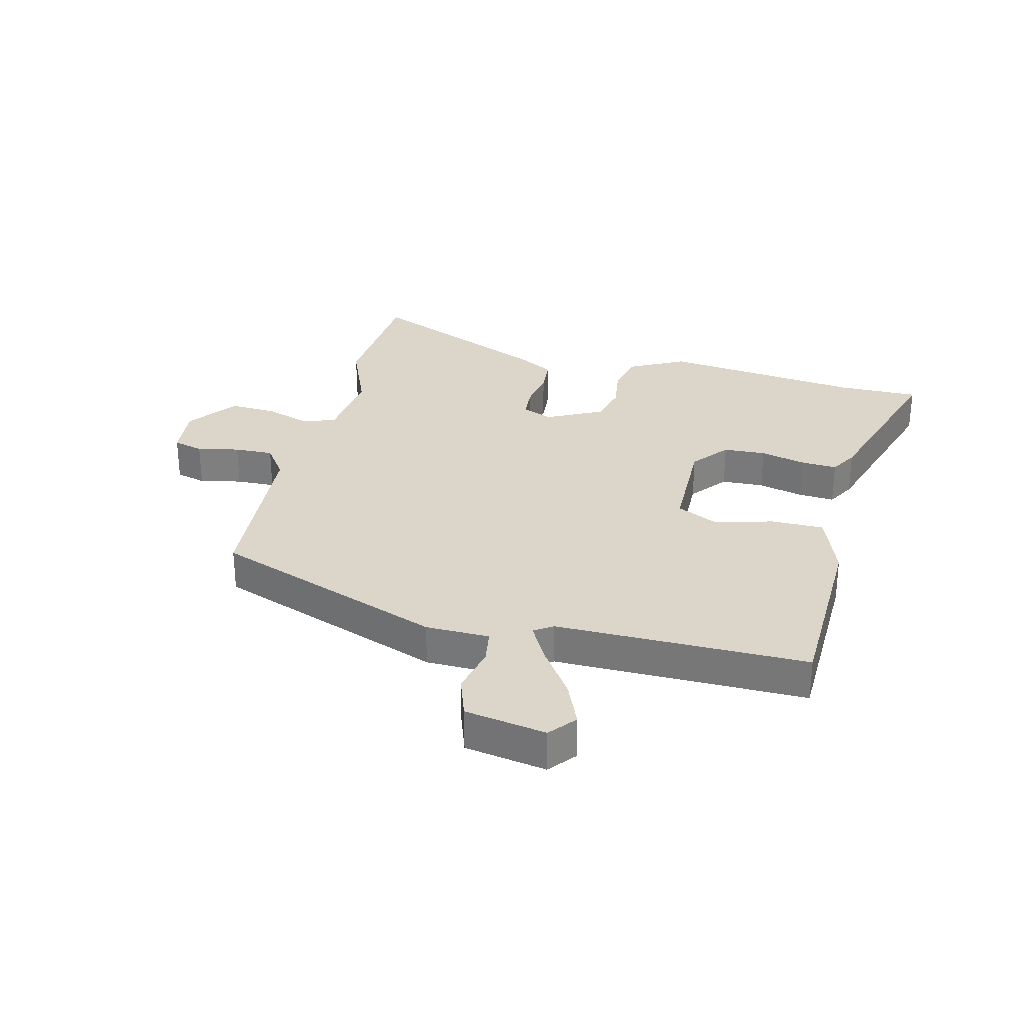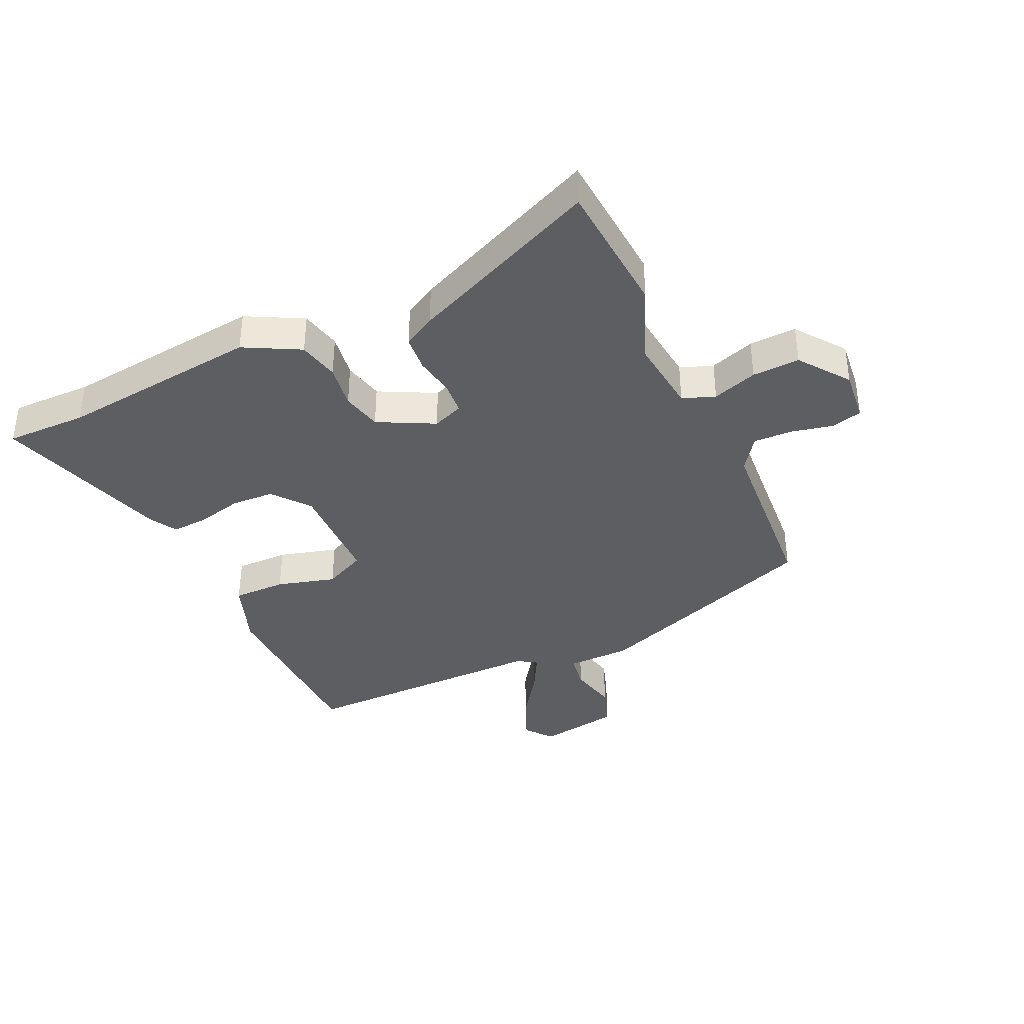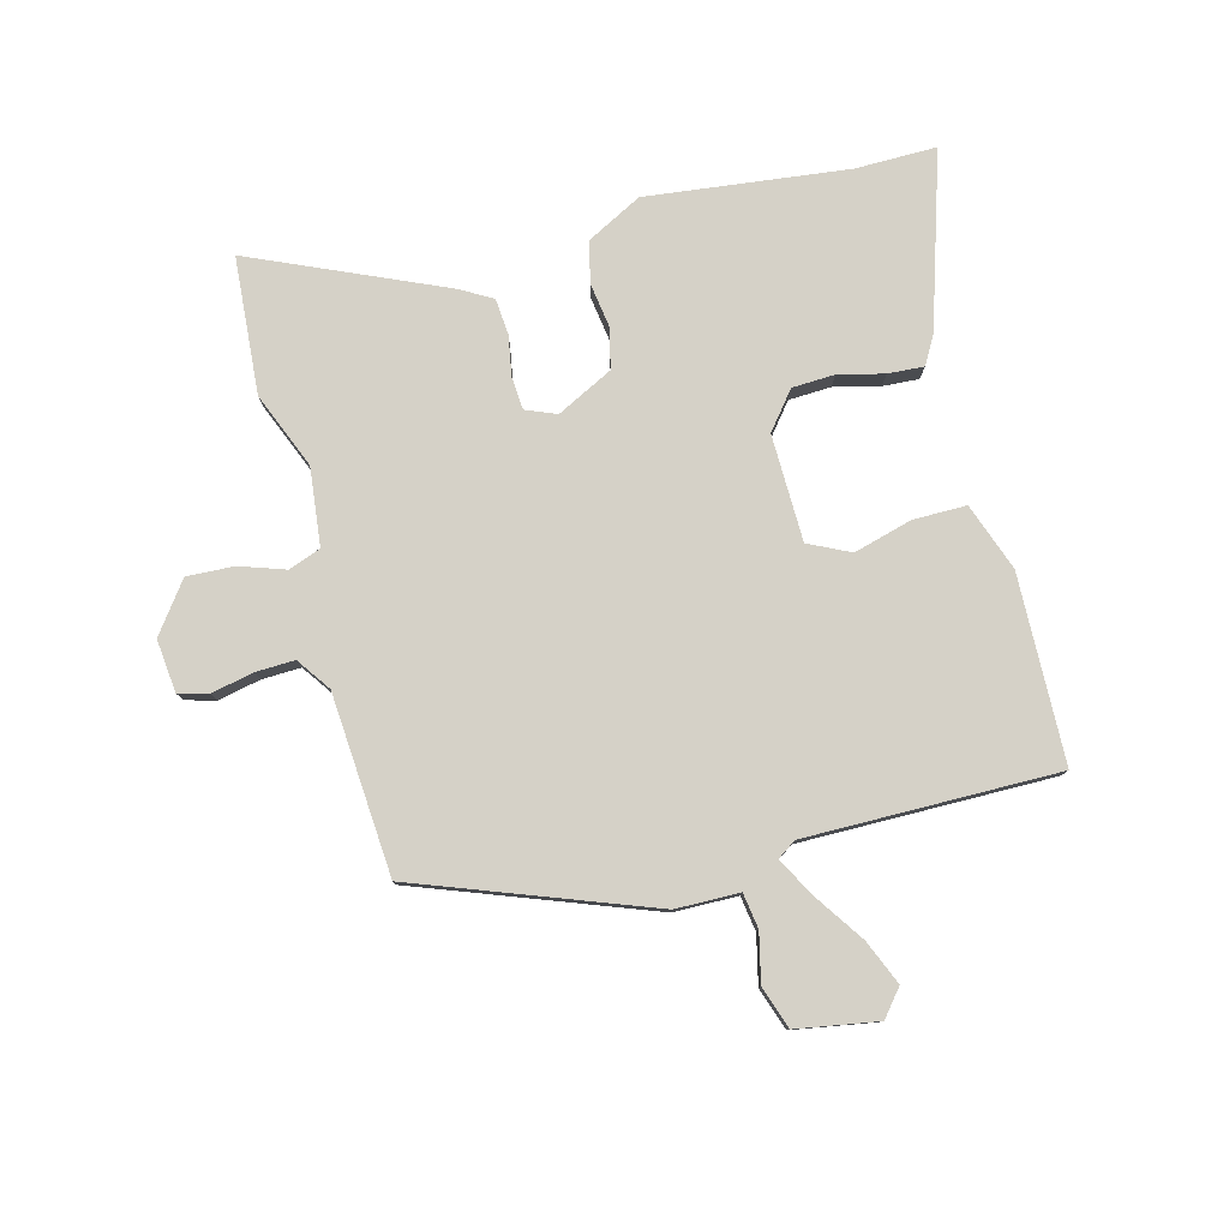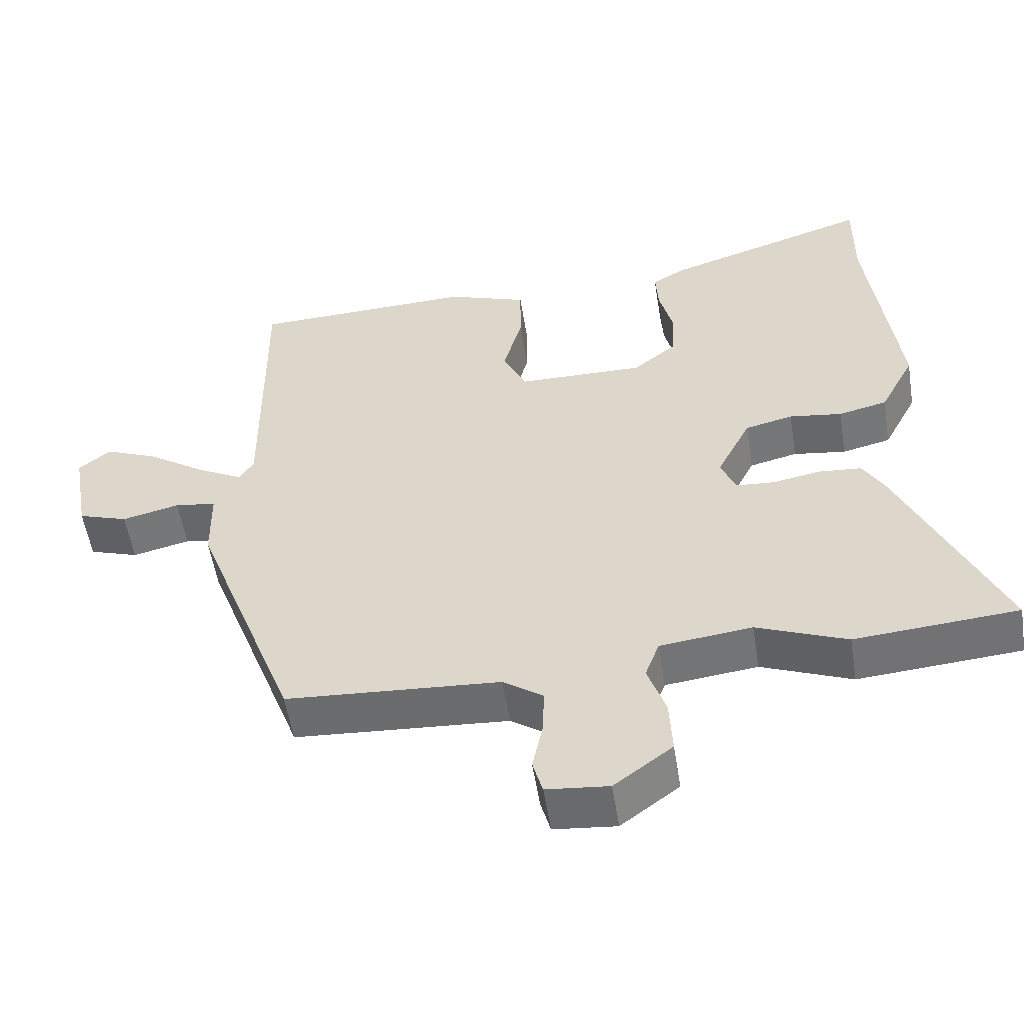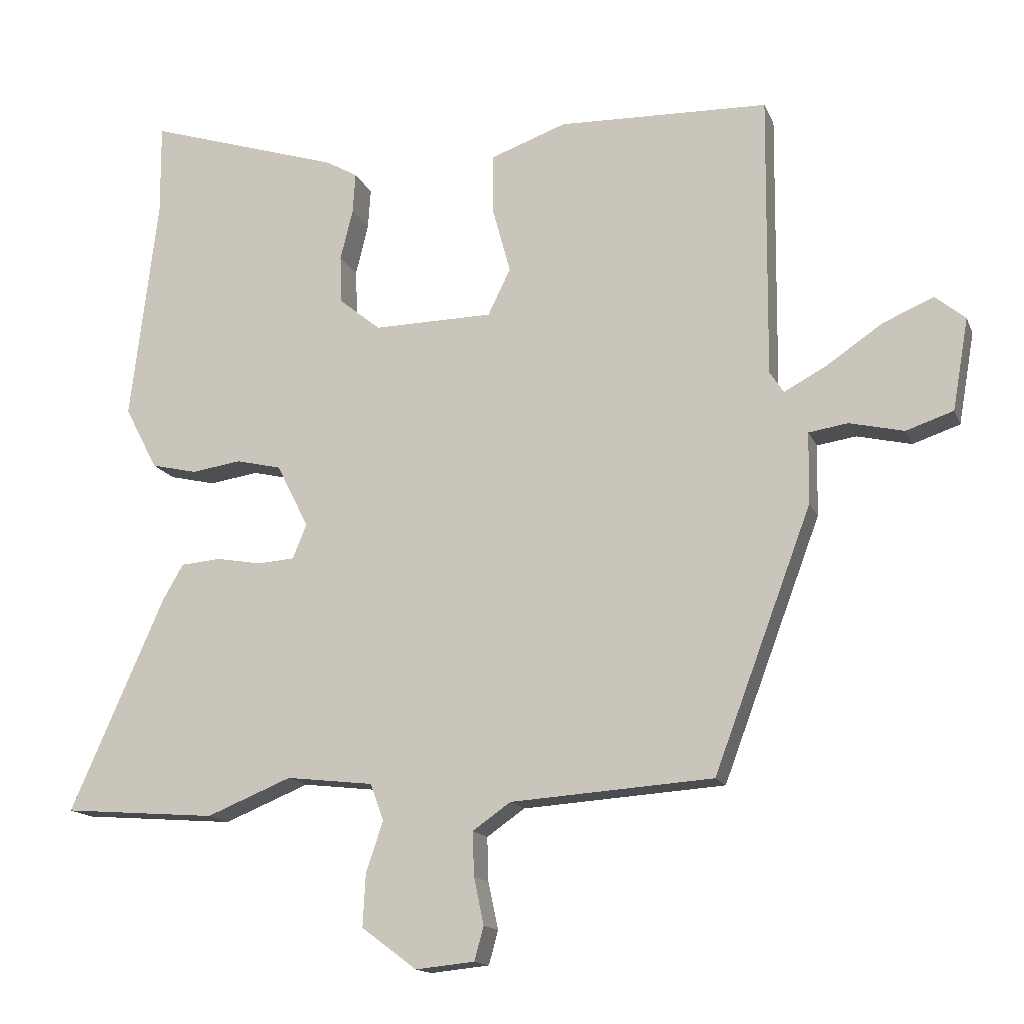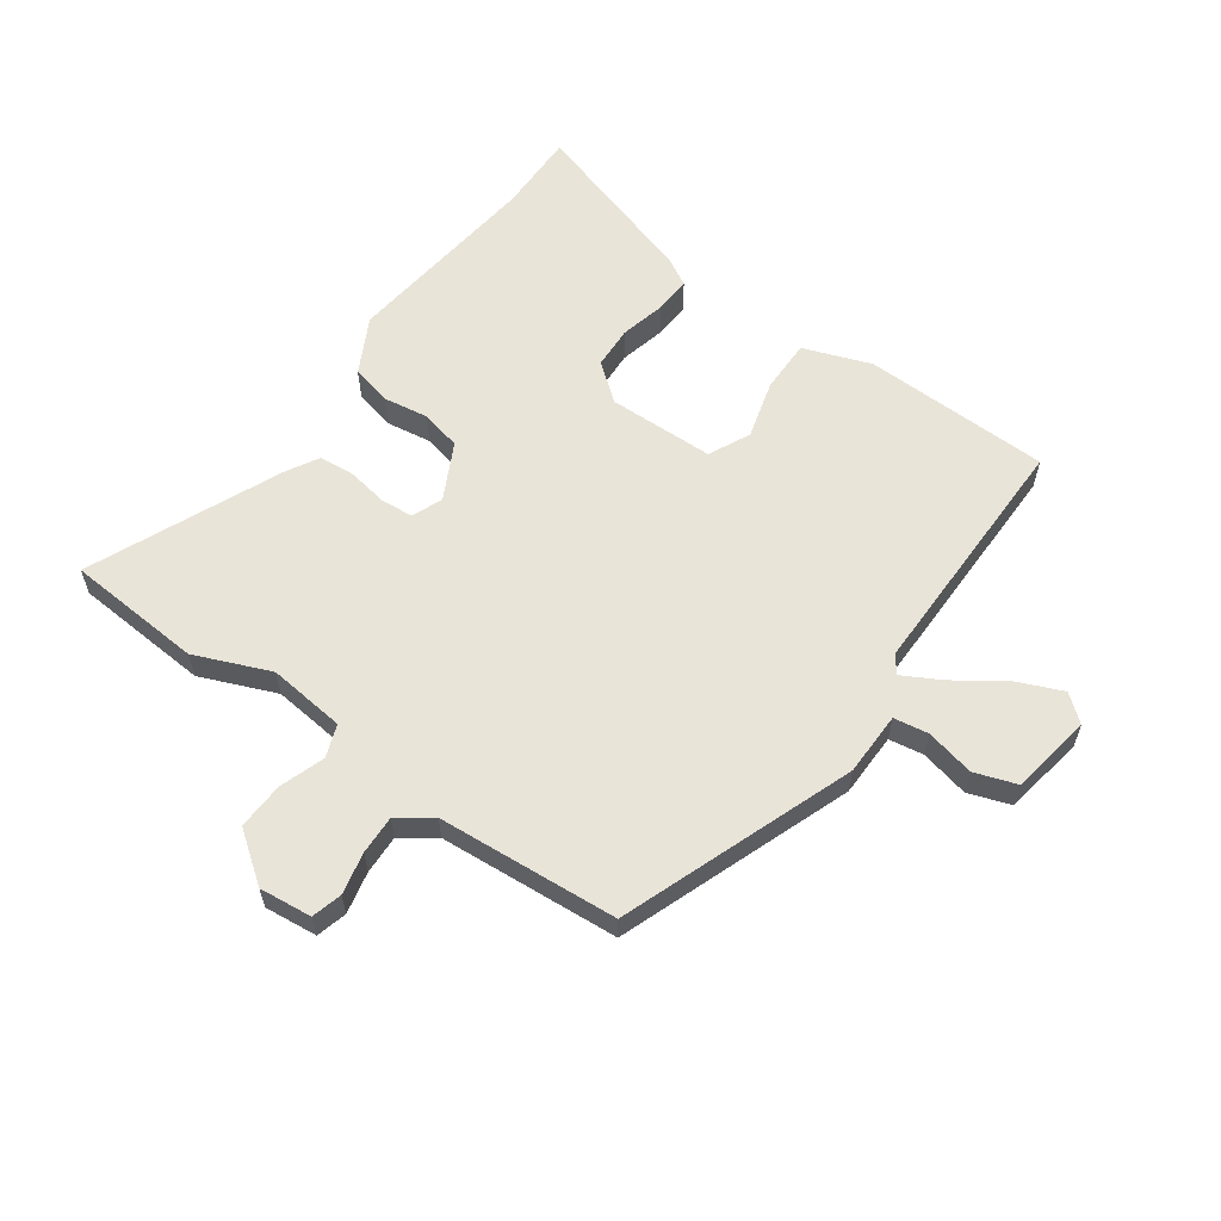
<metadata>
{"format":"obj","ext":"obj","renderer":"f3d","projection":"perspective","resolution":1024,"background":"white","views":[{"elev":30.1,"azim":-76.2,"up":"+Y"},{"elev":-37.8,"azim":114.5,"up":"+Y"},{"elev":79.3,"azim":-104.8,"up":"+Y"},{"elev":-54.6,"azim":9.0,"up":"+Z"},{"elev":-14.9,"azim":-163.0,"up":"+Z"},{"elev":60.0,"azim":-144.8,"up":"+Y"}]}
</metadata>
<code>
v -0.499 0.07 0.536
v -0.182 0.07 0.545
v -0.068 0.07 0.504
v -0.068 0.07 0.414
v -0.095 0.07 0.315
v -0.061 0.07 0.245
v 0.119 0.07 0.242
v 0.181 0.07 0.292
v 0.184 0.07 0.364
v 0.165 0.07 0.441
v 0.161 0.07 0.502
v 0.208 0.07 0.529
v 0.501 0.07 0.621
v 0.5 0.07 0.484
v 0.541 0.07 0.144
v 0.492 0.07 0.05
v 0.423 0.07 0.034
v 0.348 0.07 0.045
v 0.28 0.07 0.029
v 0.232 0.07 -0.066
v 0.253 0.07 -0.118
v 0.308 0.07 -0.122
v 0.376 0.07 -0.11
v 0.437 0.07 -0.115
v 0.468 0.07 -0.169
v 0.61 0.07 -0.491
v 0.379 0.07 -0.509
v 0.251 0.07 -0.457
v 0.12 0.07 -0.472
v 0.1 0.07 -0.527
v 0.126 0.07 -0.603
v 0.13 0.07 -0.683
v 0.047 0.07 -0.745
v -0.042 0.07 -0.736
v -0.056 0.07 -0.685
v -0.041 0.07 -0.614
v -0.039 0.07 -0.548
v -0.096 0.07 -0.508
v -0.401 0.07 -0.487
v -0.548 0.07 -0.095
v -0.55 0.07 0.013
v -0.609 0.07 0.022
v -0.691 0.07 0.003
v -0.762 0.07 0.027
v -0.786 0.07 0.165
v -0.741 0.07 0.202
v -0.665 0.07 0.17
v -0.581 0.07 0.113
v -0.516 0.07 0.078
v -0.495 0.07 0.11
v -0.499 0 0.536
v -0.182 0 0.545
v -0.068 0 0.504
v -0.068 0 0.414
v -0.095 0 0.315
v -0.061 0 0.245
v 0.119 0 0.242
v 0.181 0 0.292
v 0.184 0 0.364
v 0.165 0 0.441
v 0.161 0 0.502
v 0.208 0 0.529
v 0.501 0 0.621
v 0.5 0 0.484
v 0.541 0 0.144
v 0.492 0 0.05
v 0.423 0 0.034
v 0.348 0 0.045
v 0.28 0 0.029
v 0.232 0 -0.066
v 0.253 0 -0.118
v 0.308 0 -0.122
v 0.376 0 -0.11
v 0.437 0 -0.115
v 0.468 0 -0.169
v 0.61 0 -0.491
v 0.379 0 -0.509
v 0.251 0 -0.457
v 0.12 0 -0.472
v 0.1 0 -0.527
v 0.126 0 -0.603
v 0.13 0 -0.683
v 0.047 0 -0.745
v -0.042 0 -0.736
v -0.056 0 -0.685
v -0.041 0 -0.614
v -0.039 0 -0.548
v -0.096 0 -0.508
v -0.401 0 -0.487
v -0.548 0 -0.095
v -0.55 0 0.013
v -0.609 0 0.022
v -0.691 0 0.003
v -0.762 0 0.027
v -0.786 0 0.165
v -0.741 0 0.202
v -0.665 0 0.17
v -0.581 0 0.113
v -0.516 0 0.078
v -0.495 0 0.11
f 45 46 47 48
f 45 48 49
f 42 43 44 45
f 41 42 45 49
f 38 39 40 41
f 37 38 41 49
f 33 34 35 36
f 33 36 37
f 30 31 32 33
f 30 33 37
f 29 30 37 49
f 25 26 27 28
f 22 23 24 25
f 21 22 25 28
f 20 21 28 29
f 15 16 17 18
f 14 15 18 19
f 13 14 19 20
f 9 10 11 12
f 8 9 12 13
f 2 3 4 5
f 50 1 2 5
f 50 5 6
f 20 29 49 50
f 20 50 6 7
f 8 13 20
f 7 8 20
f 98 97 96 95
f 99 98 95
f 95 94 93 92
f 99 95 92 91
f 91 90 89 88
f 99 91 88 87
f 86 85 84 83
f 87 86 83
f 83 82 81 80
f 87 83 80
f 99 87 80 79
f 78 77 76 75
f 75 74 73 72
f 78 75 72 71
f 79 78 71 70
f 68 67 66 65
f 69 68 65 64
f 70 69 64 63
f 62 61 60 59
f 63 62 59 58
f 55 54 53 52
f 55 52 51 100
f 56 55 100
f 100 99 79 70
f 57 56 100 70
f 70 63 58
f 70 58 57
f 1 51 52 2
f 2 52 53 3
f 3 53 54 4
f 4 54 55 5
f 5 55 56 6
f 6 56 57 7
f 7 57 58 8
f 8 58 59 9
f 9 59 60 10
f 10 60 61 11
f 11 61 62 12
f 12 62 63 13
f 13 63 64 14
f 14 64 65 15
f 15 65 66 16
f 16 66 67 17
f 17 67 68 18
f 18 68 69 19
f 19 69 70 20
f 20 70 71 21
f 21 71 72 22
f 22 72 73 23
f 23 73 74 24
f 24 74 75 25
f 25 75 76 26
f 26 76 77 27
f 27 77 78 28
f 28 78 79 29
f 29 79 80 30
f 30 80 81 31
f 31 81 82 32
f 32 82 83 33
f 33 83 84 34
f 34 84 85 35
f 35 85 86 36
f 36 86 87 37
f 37 87 88 38
f 38 88 89 39
f 39 89 90 40
f 40 90 91 41
f 41 91 92 42
f 42 92 93 43
f 43 93 94 44
f 44 94 95 45
f 45 95 96 46
f 46 96 97 47
f 47 97 98 48
f 48 98 99 49
f 49 99 100 50
f 50 100 51 1

</code>
